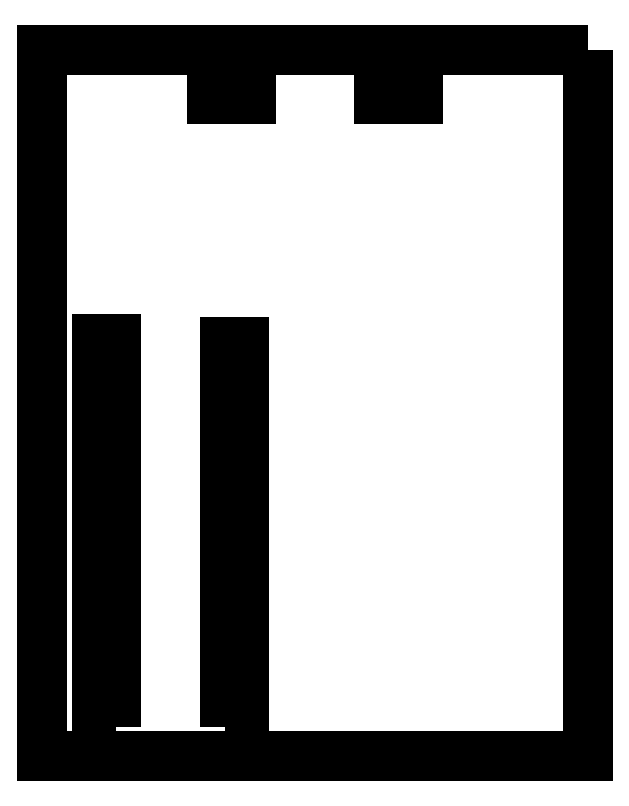
<metadata>
{"format":"dxf","ext":"dxf","renderer":"ezdxf+matplotlib","layout":"modelspace","background":"white","min_lineweight":24,"dpi":150}
</metadata>
<code>
0
SECTION
2
ENTITIES
0
LWPOLYLINE
8
0
90
4
70
1
43
0
10
244
20
-105
10
247
20
-105
10
247
20
-45
10
244
20
-45
0
LWPOLYLINE
8
0
90
4
70
1
43
0
10
227
20
-105
10
227
20
-44.4
10
224
20
-44.4
10
224
20
-105
0
LWPOLYLINE
8
0
90
20
70
1
43
0
10
300.5
20
0.6
10
300.5
20
-109.4
10
215.5
20
-109.4
10
215.5
20
0.6
10
243.5
20
0.6
10
243.5
20
-3.4
10
242
20
-3.4
10
242
20
-7
10
248
20
-7
10
248
20
-3.4
10
246.5
20
-3.4
10
246.5
20
0.6
10
269.5
20
0.6
10
269.5
20
-3.4
10
268
20
-3.4
10
268
20
-7
10
274
20
-7
10
274
20
-3.4
10
272.5
20
-3.4
10
272.5
20
0.6
0
ENDSEC
0
EOF

</code>
